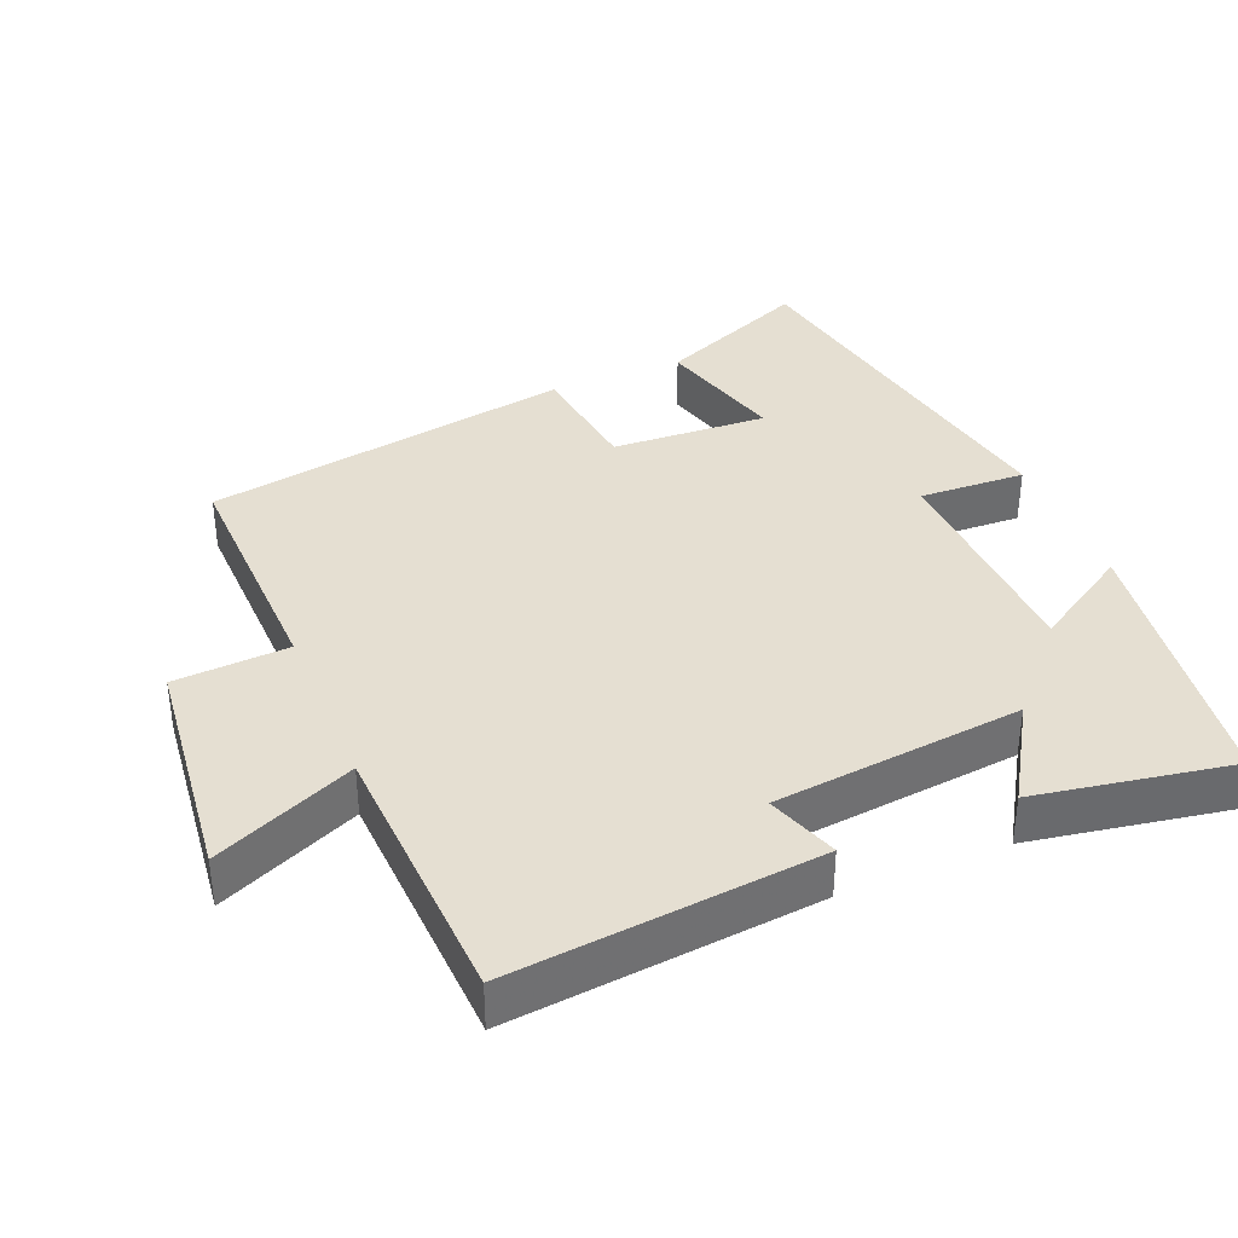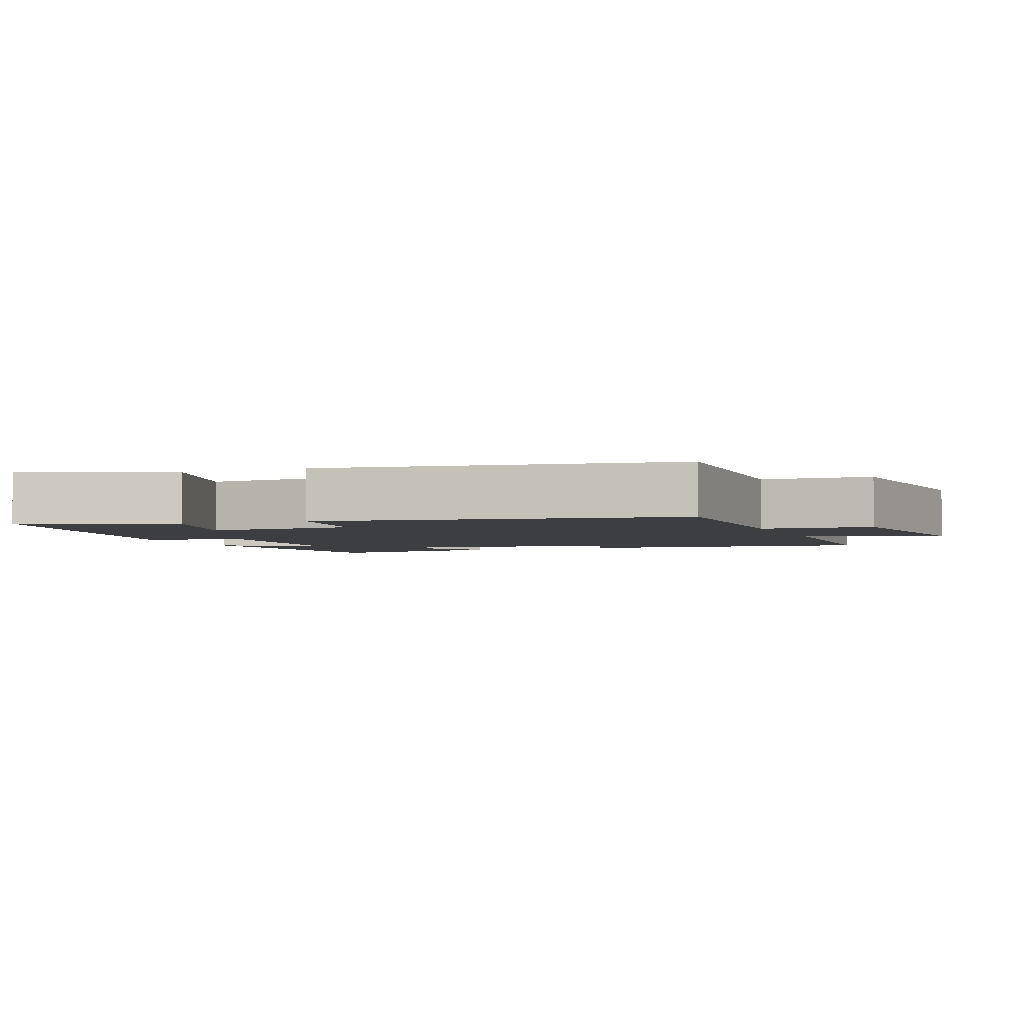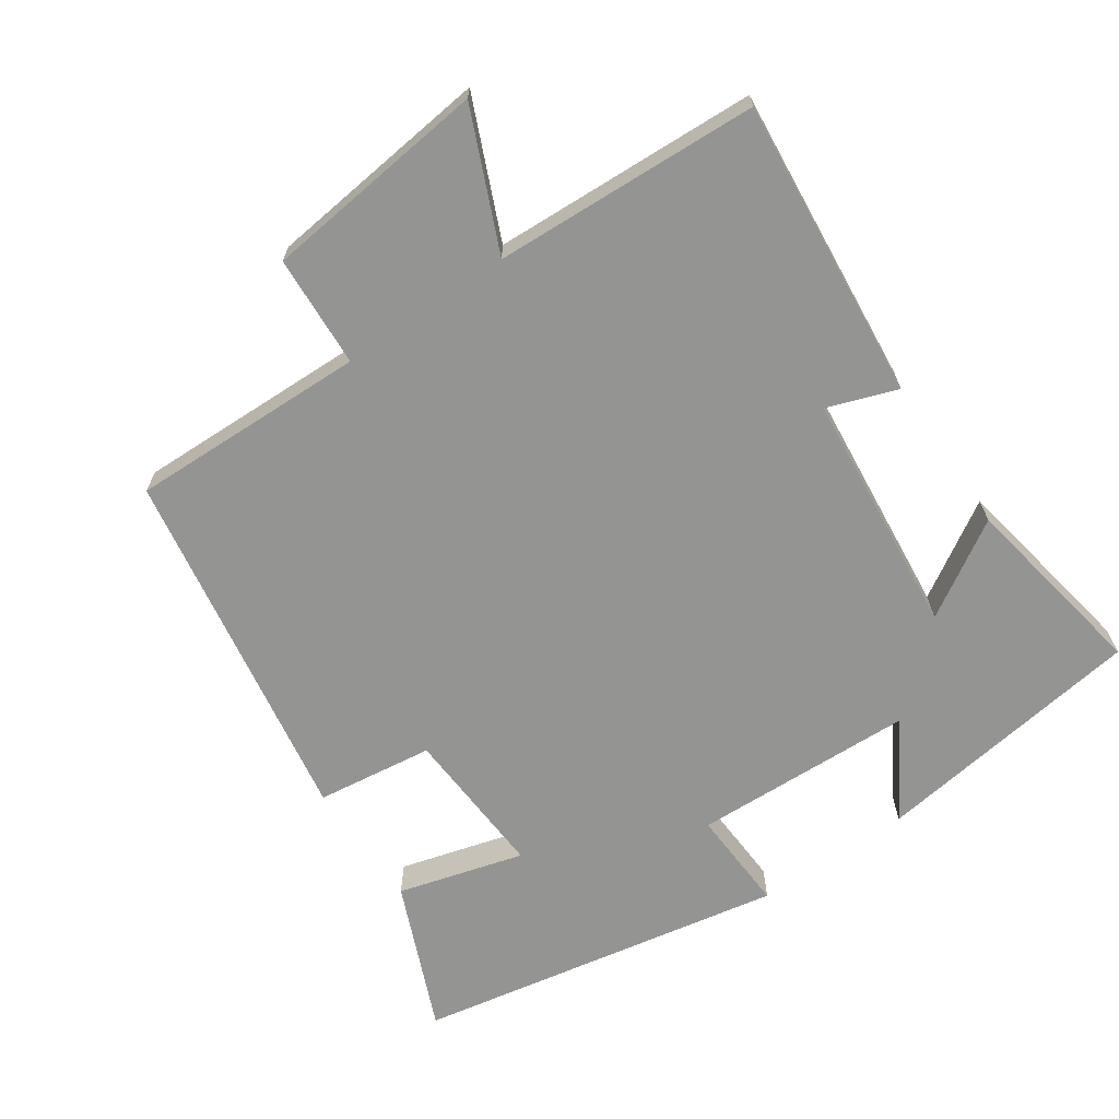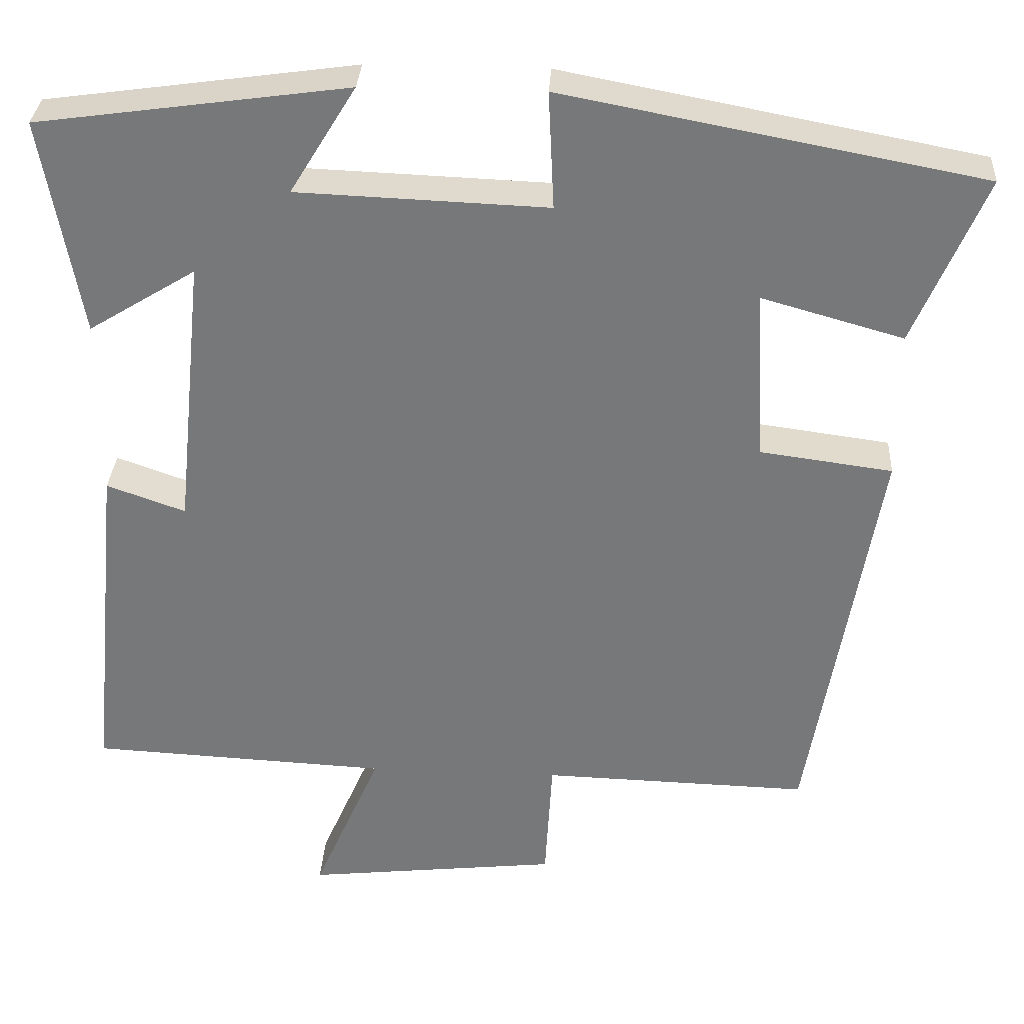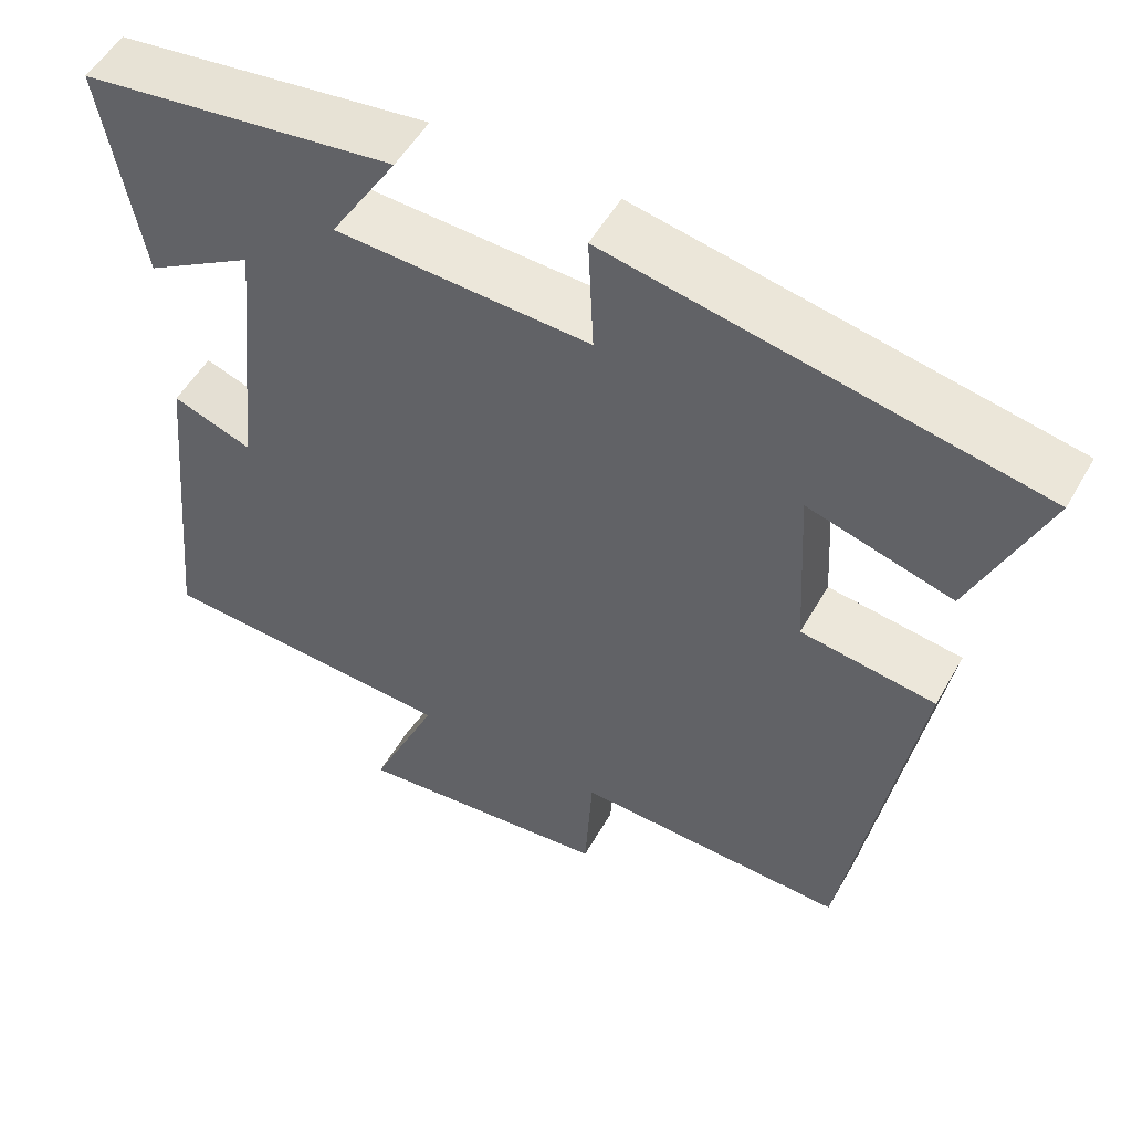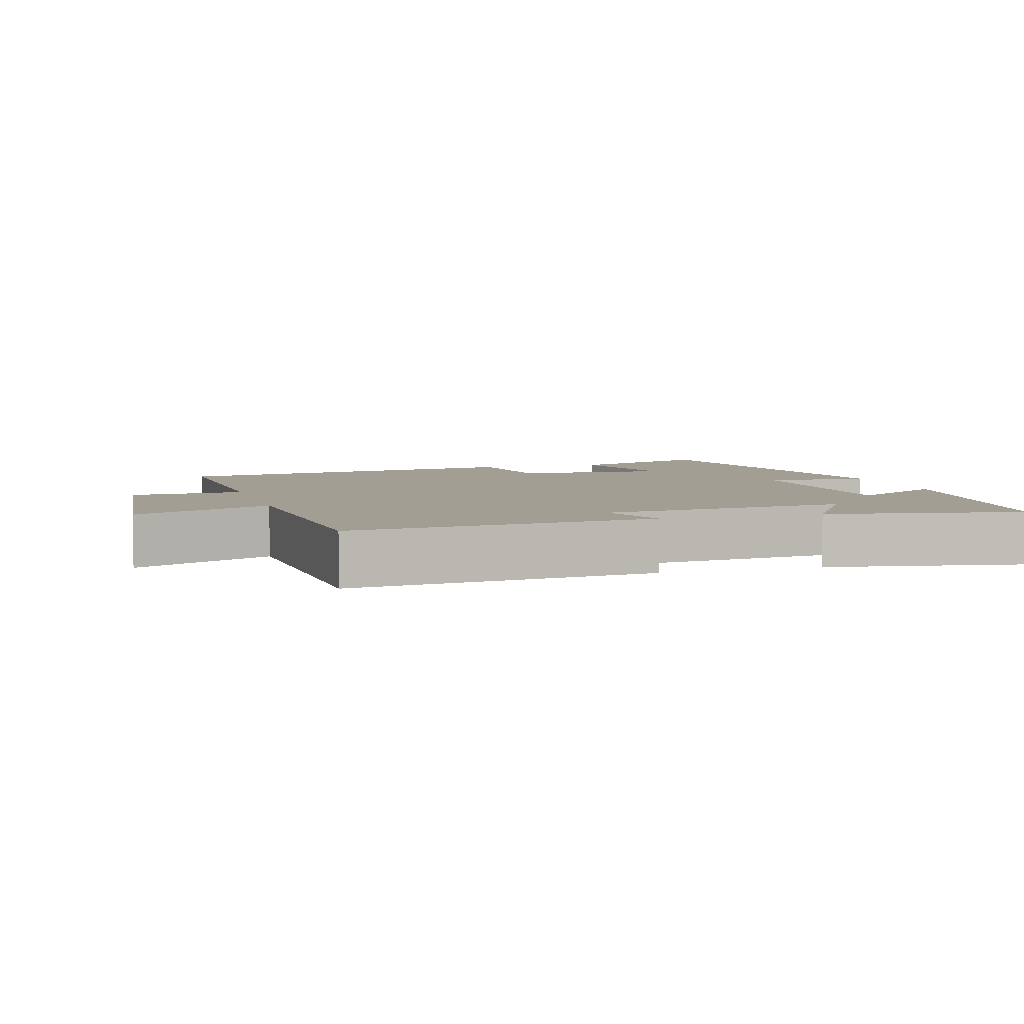
<metadata>
{"format":"obj","ext":"obj","renderer":"f3d","projection":"perspective","resolution":1024,"background":"white","views":[{"elev":37.3,"azim":-112.5,"up":"+Y"},{"elev":-3.2,"azim":111.8,"up":"+Y"},{"elev":-67.0,"azim":-145.4,"up":"+Y"},{"elev":32.2,"azim":3.4,"up":"+Z"},{"elev":52.9,"azim":29.1,"up":"+Z"},{"elev":5.1,"azim":-106.5,"up":"+Y"}]}
</metadata>
<code>
v 0.414 0.07 -0.509
v 0.078 0.07 -0.5
v 0.069 0.07 -0.659
v -0.251 0.07 -0.695
v -0.166 0.07 -0.5
v -0.542 0.07 -0.482
v -0.5 0.07 -0.055
v -0.401 0.07 -0.09
v -0.365 0.07 0.256
v -0.5 0.07 0.173
v -0.548 0.07 0.446
v -0.159 0.07 0.5
v -0.242 0.07 0.365
v 0.072 0.07 0.353
v 0.065 0.07 0.5
v 0.589 0.07 0.401
v 0.5 0.07 0.191
v 0.322 0.07 0.241
v 0.334 0.07 0.025
v 0.5 0.07 0.003
v 0.414 0 -0.509
v 0.078 0 -0.5
v 0.069 0 -0.659
v -0.251 0 -0.695
v -0.166 0 -0.5
v -0.542 0 -0.482
v -0.5 0 -0.055
v -0.401 0 -0.09
v -0.365 0 0.256
v -0.5 0 0.173
v -0.548 0 0.446
v -0.159 0 0.5
v -0.242 0 0.365
v 0.072 0 0.353
v 0.065 0 0.5
v 0.589 0 0.401
v 0.5 0 0.191
v 0.322 0 0.241
v 0.334 0 0.025
v 0.5 0 0.003
f 19 20 1 2
f 18 19 2
f 16 17 18
f 15 16 18
f 14 15 18
f 13 14 18 2
f 11 12 13
f 10 11 13
f 9 10 13
f 13 2 3
f 9 13 3
f 8 9 3
f 5 6 7 8
f 5 8 3
f 3 4 5
f 22 21 40 39
f 22 39 38
f 38 37 36
f 38 36 35
f 38 35 34
f 22 38 34 33
f 33 32 31
f 33 31 30
f 33 30 29
f 23 22 33
f 23 33 29
f 23 29 28
f 28 27 26 25
f 23 28 25
f 25 24 23
f 1 21 22 2
f 2 22 23 3
f 3 23 24 4
f 4 24 25 5
f 5 25 26 6
f 6 26 27 7
f 7 27 28 8
f 8 28 29 9
f 9 29 30 10
f 10 30 31 11
f 11 31 32 12
f 12 32 33 13
f 13 33 34 14
f 14 34 35 15
f 15 35 36 16
f 16 36 37 17
f 17 37 38 18
f 18 38 39 19
f 19 39 40 20
f 20 40 21 1

</code>
